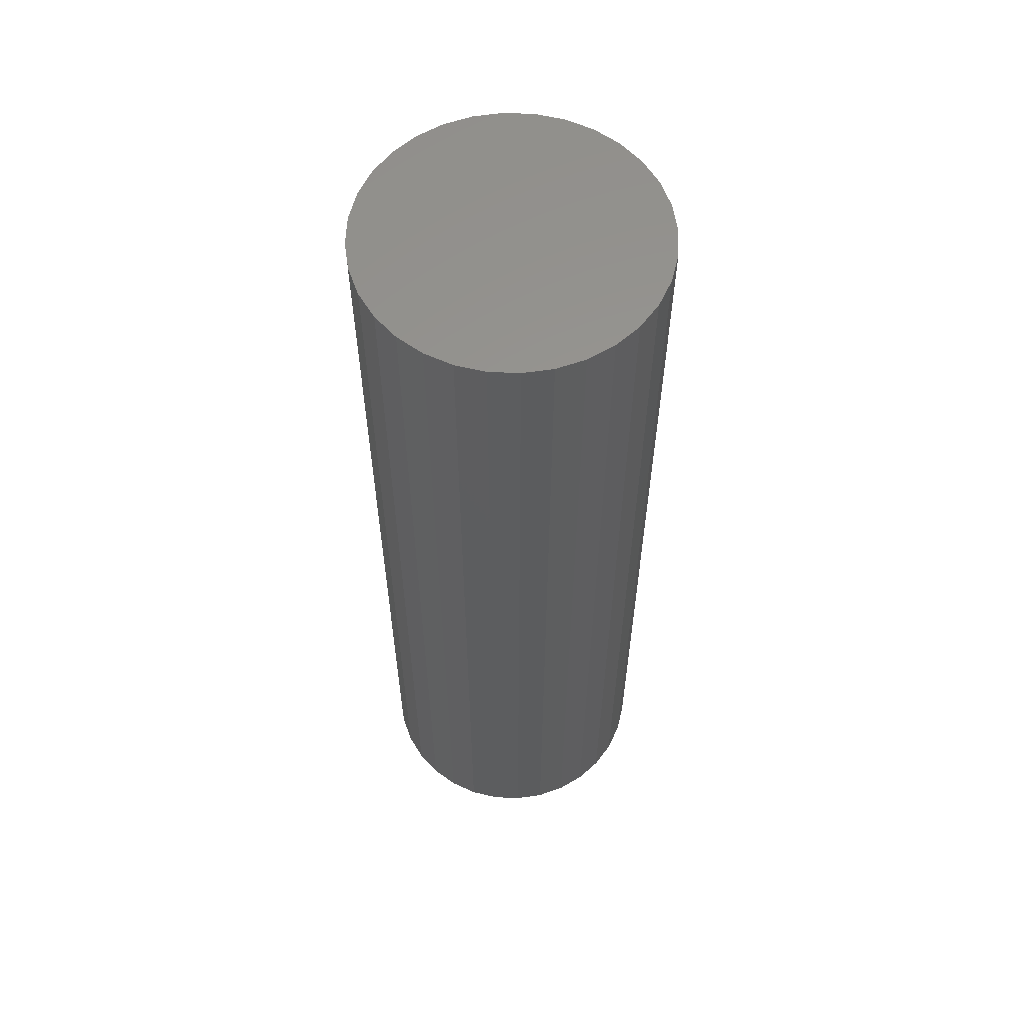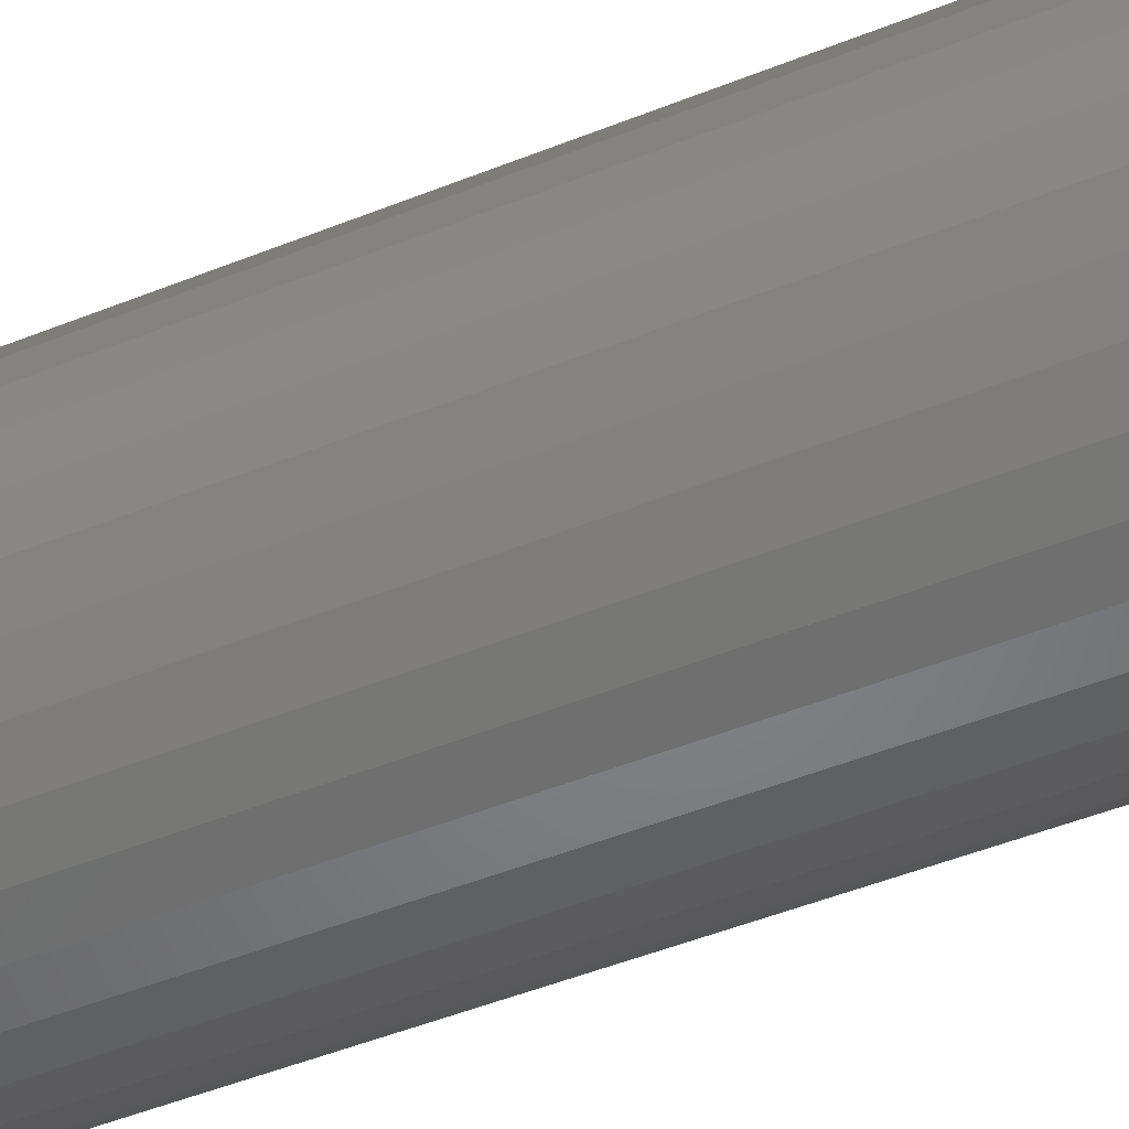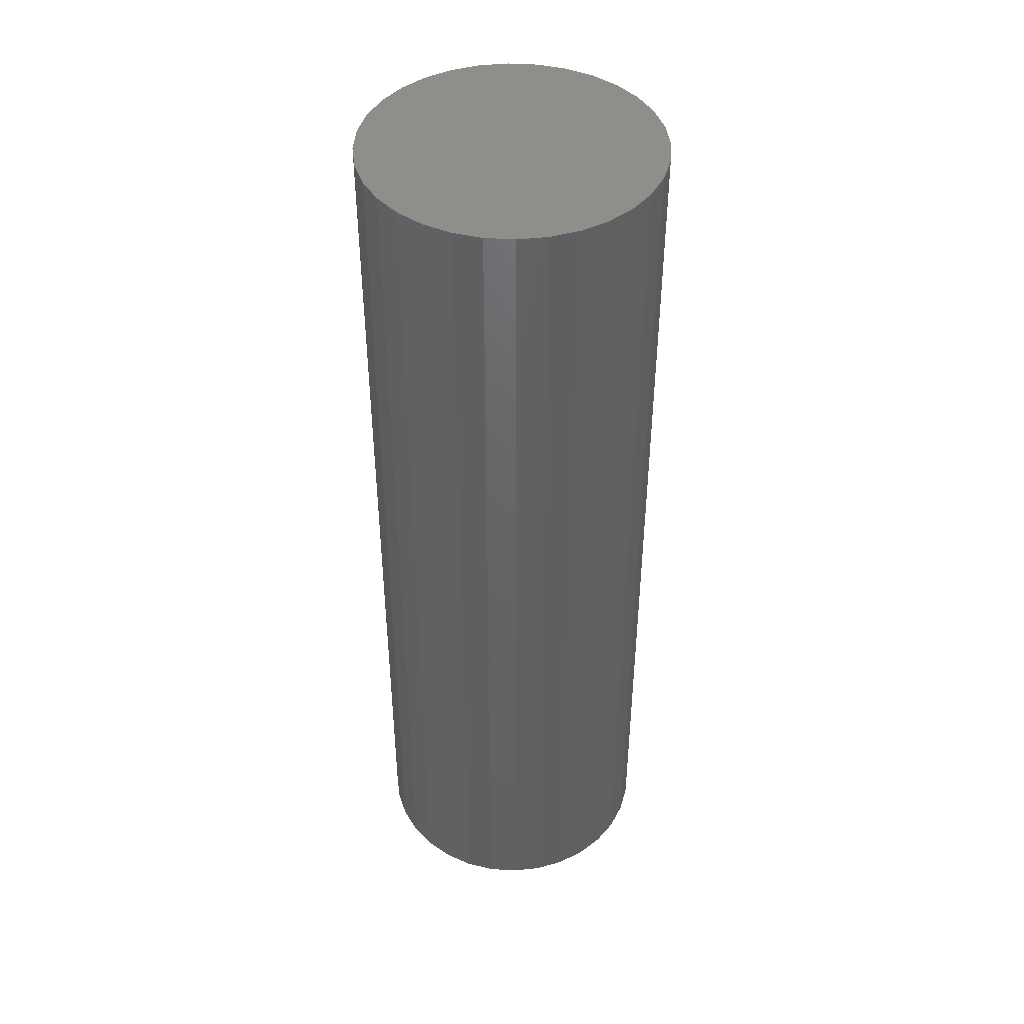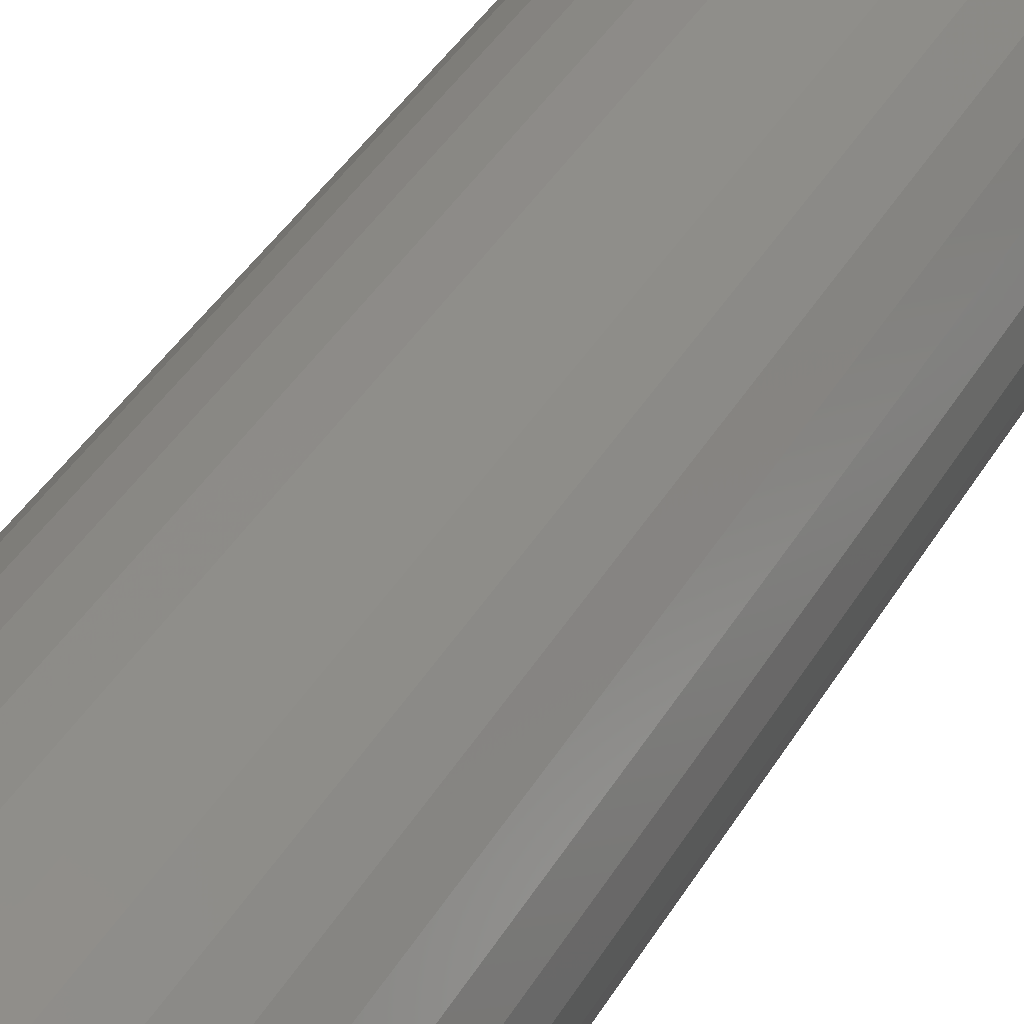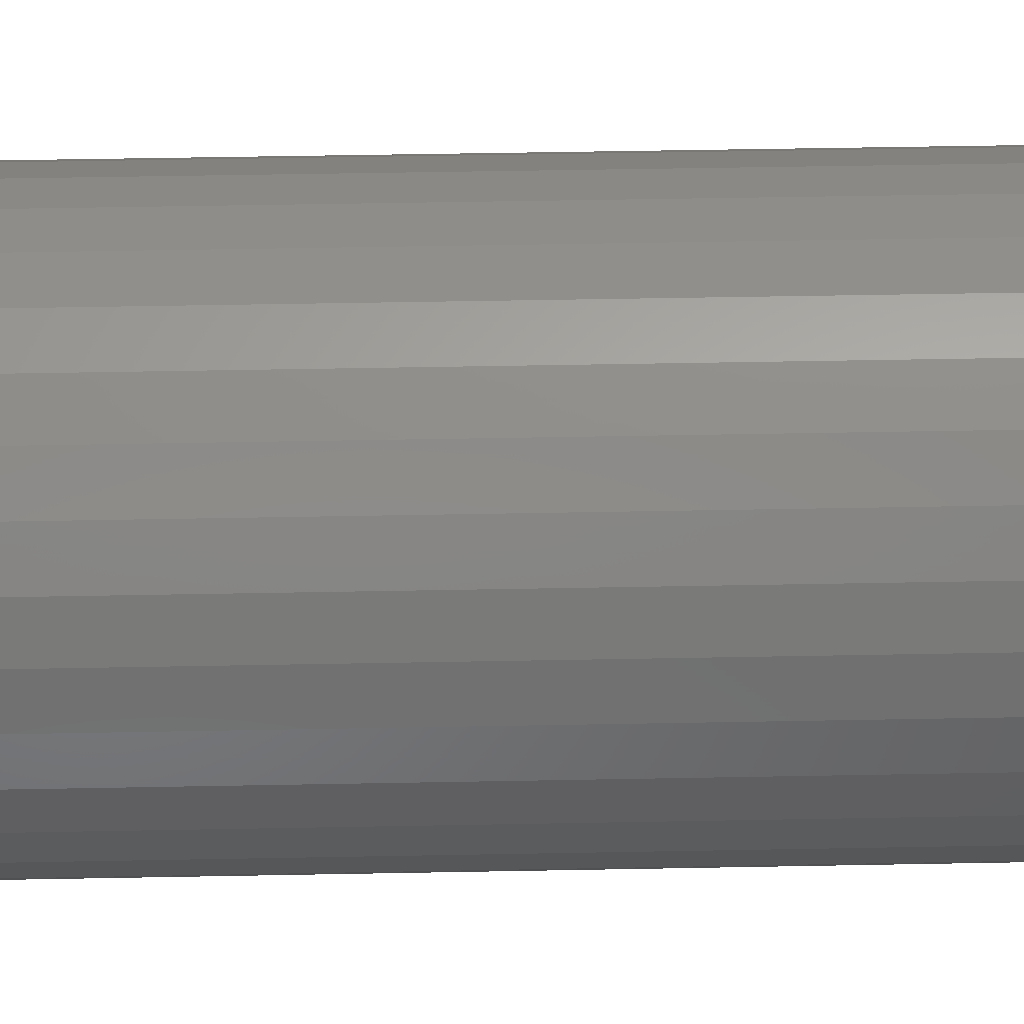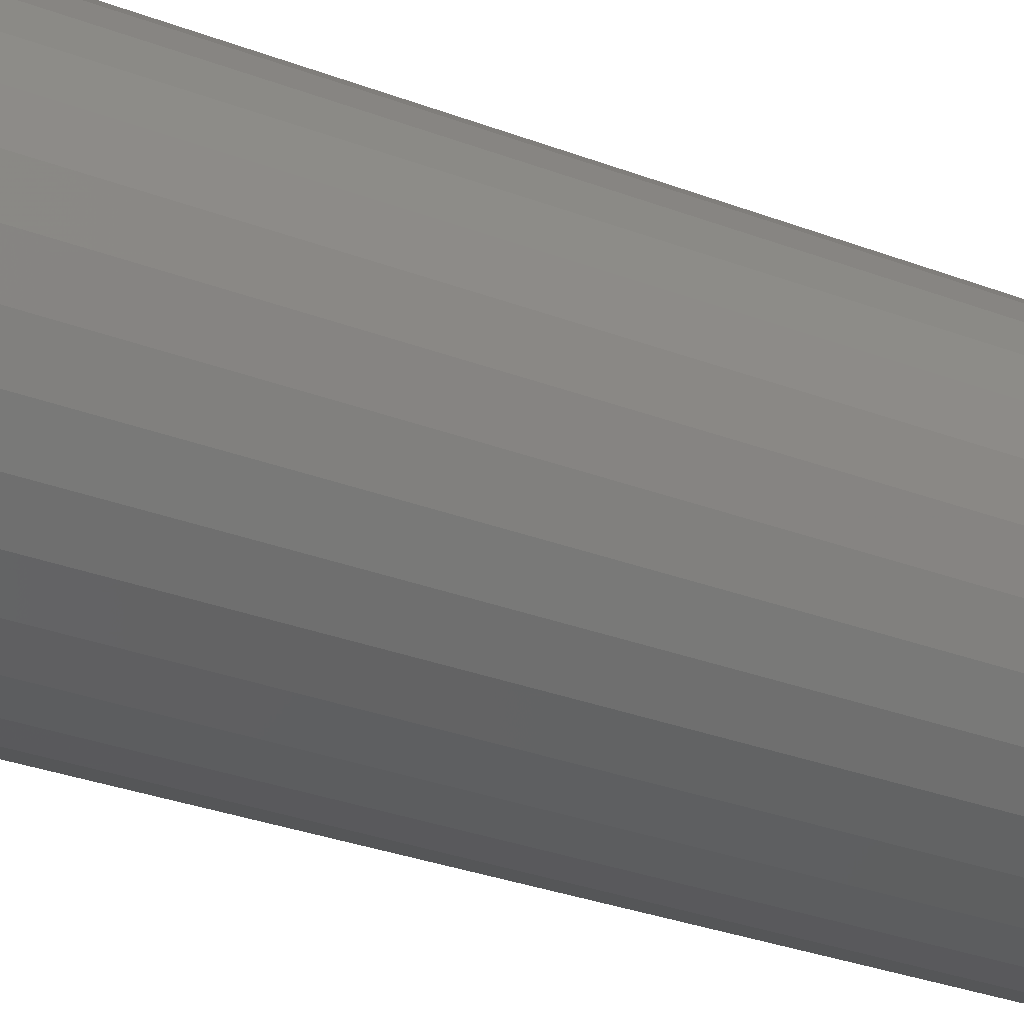
<metadata>
{"format":"stl","ext":"stl","renderer":"f3d","projection":"perspective","resolution":1024,"background":"white","views":[{"elev":59.0,"azim":-14.2,"up":"+Y"},{"elev":-46.5,"azim":114.9,"up":"+Z"},{"elev":44.1,"azim":144.8,"up":"+Y"},{"elev":40.2,"azim":27.7,"up":"+Z"},{"elev":45.2,"azim":-91.3,"up":"+Z"},{"elev":-27.2,"azim":58.5,"up":"+Z"}]}
</metadata>
<code>
# stl→obj: 90 verts, 177 faces
v -0.8203 -0.75 0.4766
v -0.6949 -0.75 0.4785
v -0.8178 -0.75 0.5018
v -0.6953 -0.75 0.4766
v -0.5614 -0.75 0.4766
v -0.6869 -0.75 0.4746
v -0.5639 -0.75 0.4513
v -0.6864 -0.75 0.4766
v -0.6881 -0.75 0.4731
v -0.6936 -0.75 0.48
v -0.6919 -0.75 0.4809
v -0.6909 -0.75 0.606
v -0.7161 -0.75 0.6035
v -0.7404 -0.75 0.5962
v -0.7628 -0.75 0.5842
v -0.7824 -0.75 0.5681
v -0.7985 -0.75 0.5485
v -0.8105 -0.75 0.5261
v -0.6936 -0.75 0.4731
v -0.8178 -0.75 0.4513
v -0.8105 -0.75 0.427
v -0.7985 -0.75 0.4046
v -0.7824 -0.75 0.385
v -0.7628 -0.75 0.3689
v -0.7404 -0.75 0.357
v -0.7161 -0.75 0.3496
v -0.6909 -0.75 0.3471
v -0.6899 -0.75 0.4722
v -0.6949 -0.75 0.4746
v -0.6881 -0.75 0.48
v -0.5639 -0.75 0.5018
v -0.5713 -0.75 0.5261
v -0.5832 -0.75 0.5485
v -0.5993 -0.75 0.5681
v -0.619 -0.75 0.5842
v -0.6413 -0.75 0.5962
v -0.6656 -0.75 0.6035
v -0.6869 -0.75 0.4785
v -0.6656 -0.75 0.3496
v -0.6413 -0.75 0.357
v -0.619 -0.75 0.3689
v -0.5993 -0.75 0.385
v -0.5832 -0.75 0.4046
v -0.5713 -0.75 0.427
v -0.6881 -0.04688 0.4731
v -0.6869 -0.04688 0.4746
v -0.6864 -0.04688 0.4766
v -0.6899 -0.04688 0.4722
v -0.6919 -0.04688 0.4722
v -0.6936 -0.04688 0.4731
v -0.6949 -0.04688 0.4746
v -0.6953 -0.04688 0.4766
v -0.6899 -0.04688 0.4809
v -0.6919 -0.04688 0.4809
v -0.6936 -0.04688 0.48
v -0.6949 -0.04688 0.4785
v -0.6881 -0.04688 0.48
v -0.6869 -0.04688 0.4785
v -0.5614 0.07812 0.4766
v -0.5639 0.07812 0.4513
v -0.5713 0.07812 0.427
v -0.5832 0.07812 0.4046
v -0.5993 0.07812 0.385
v -0.619 0.07812 0.3689
v -0.6413 0.07812 0.357
v -0.6656 0.07812 0.3496
v -0.6909 0.07812 0.3471
v -0.7161 0.07812 0.3496
v -0.7404 0.07812 0.357
v -0.7628 0.07812 0.3689
v -0.7824 0.07812 0.385
v -0.7985 0.07812 0.4046
v -0.8105 0.07812 0.427
v -0.8178 0.07812 0.4513
v -0.8203 0.07812 0.4766
v -0.8178 0.07812 0.5018
v -0.8105 0.07812 0.5261
v -0.7985 0.07812 0.5485
v -0.7824 0.07812 0.5681
v -0.7628 0.07812 0.5842
v -0.7404 0.07812 0.5962
v -0.7161 0.07812 0.6035
v -0.6909 0.07812 0.606
v -0.6656 0.07812 0.6035
v -0.6413 0.07812 0.5962
v -0.619 0.07812 0.5842
v -0.5993 0.07812 0.5681
v -0.5832 0.07812 0.5485
v -0.5713 0.07812 0.5261
v -0.5639 0.07812 0.5018
f 1 2 3
f 1 4 2
f 5 6 7
f 5 8 6
f 7 6 9
f 10 11 12
f 10 12 13
f 10 13 14
f 10 14 15
f 10 15 16
f 10 16 17
f 10 17 18
f 10 18 3
f 10 3 2
f 19 20 21
f 19 21 22
f 19 22 23
f 19 23 24
f 19 24 25
f 19 25 26
f 19 26 27
f 19 27 28
f 20 19 29
f 20 29 4
f 20 4 1
f 11 30 31
f 11 31 32
f 11 32 33
f 11 33 34
f 11 34 35
f 11 35 36
f 11 36 37
f 11 37 12
f 31 30 38
f 31 38 8
f 31 8 5
f 28 27 39
f 28 39 40
f 28 40 41
f 28 41 42
f 28 42 43
f 28 43 44
f 28 44 7
f 28 7 9
f 28 9 45
f 45 9 6
f 45 6 46
f 46 6 8
f 46 8 47
f 45 48 28
f 28 48 49
f 28 49 28
f 28 49 50
f 28 50 19
f 19 50 51
f 19 51 29
f 29 51 52
f 29 52 4
f 53 30 11
f 53 11 54
f 54 11 10
f 54 10 55
f 55 10 2
f 55 2 56
f 56 2 4
f 56 4 52
f 53 57 30
f 30 57 58
f 30 58 38
f 38 58 47
f 38 47 8
f 59 5 60
f 60 5 7
f 60 7 61
f 61 7 44
f 61 44 62
f 62 44 43
f 62 43 63
f 63 43 42
f 63 42 64
f 64 42 41
f 64 41 65
f 65 41 40
f 65 40 66
f 66 40 39
f 66 39 67
f 67 39 27
f 67 27 68
f 68 27 26
f 68 26 69
f 69 26 25
f 69 25 70
f 70 25 24
f 70 24 71
f 71 24 23
f 71 23 72
f 72 23 22
f 72 22 73
f 73 22 21
f 73 21 74
f 74 21 20
f 74 20 75
f 75 20 1
f 75 1 76
f 76 1 3
f 76 3 77
f 77 3 18
f 77 18 78
f 78 18 17
f 78 17 79
f 79 17 16
f 79 16 80
f 80 16 15
f 80 15 81
f 81 15 14
f 81 14 82
f 82 14 13
f 82 13 83
f 83 13 12
f 83 12 84
f 84 12 37
f 84 37 85
f 85 37 36
f 85 36 86
f 86 36 35
f 86 35 87
f 87 35 34
f 87 34 88
f 88 34 33
f 88 33 89
f 89 33 32
f 89 32 90
f 90 32 31
f 90 31 59
f 59 31 5
f 83 84 82
f 81 82 84
f 85 81 84
f 80 81 85
f 86 80 85
f 65 69 64
f 68 69 65
f 66 68 65
f 67 68 66
f 69 70 64
f 64 70 71
f 64 71 63
f 63 71 72
f 63 72 62
f 62 72 73
f 62 73 61
f 61 73 74
f 61 74 60
f 60 74 75
f 60 75 59
f 59 75 76
f 59 76 90
f 90 76 77
f 90 77 89
f 89 77 78
f 89 78 88
f 88 78 79
f 88 79 87
f 87 79 80
f 87 80 86
f 47 58 52
f 47 52 51
f 47 51 46
f 56 52 58
f 56 58 57
f 56 57 53
f 56 53 54
f 56 54 55
f 46 51 50
f 46 50 49
f 46 49 48
f 46 48 45

</code>
